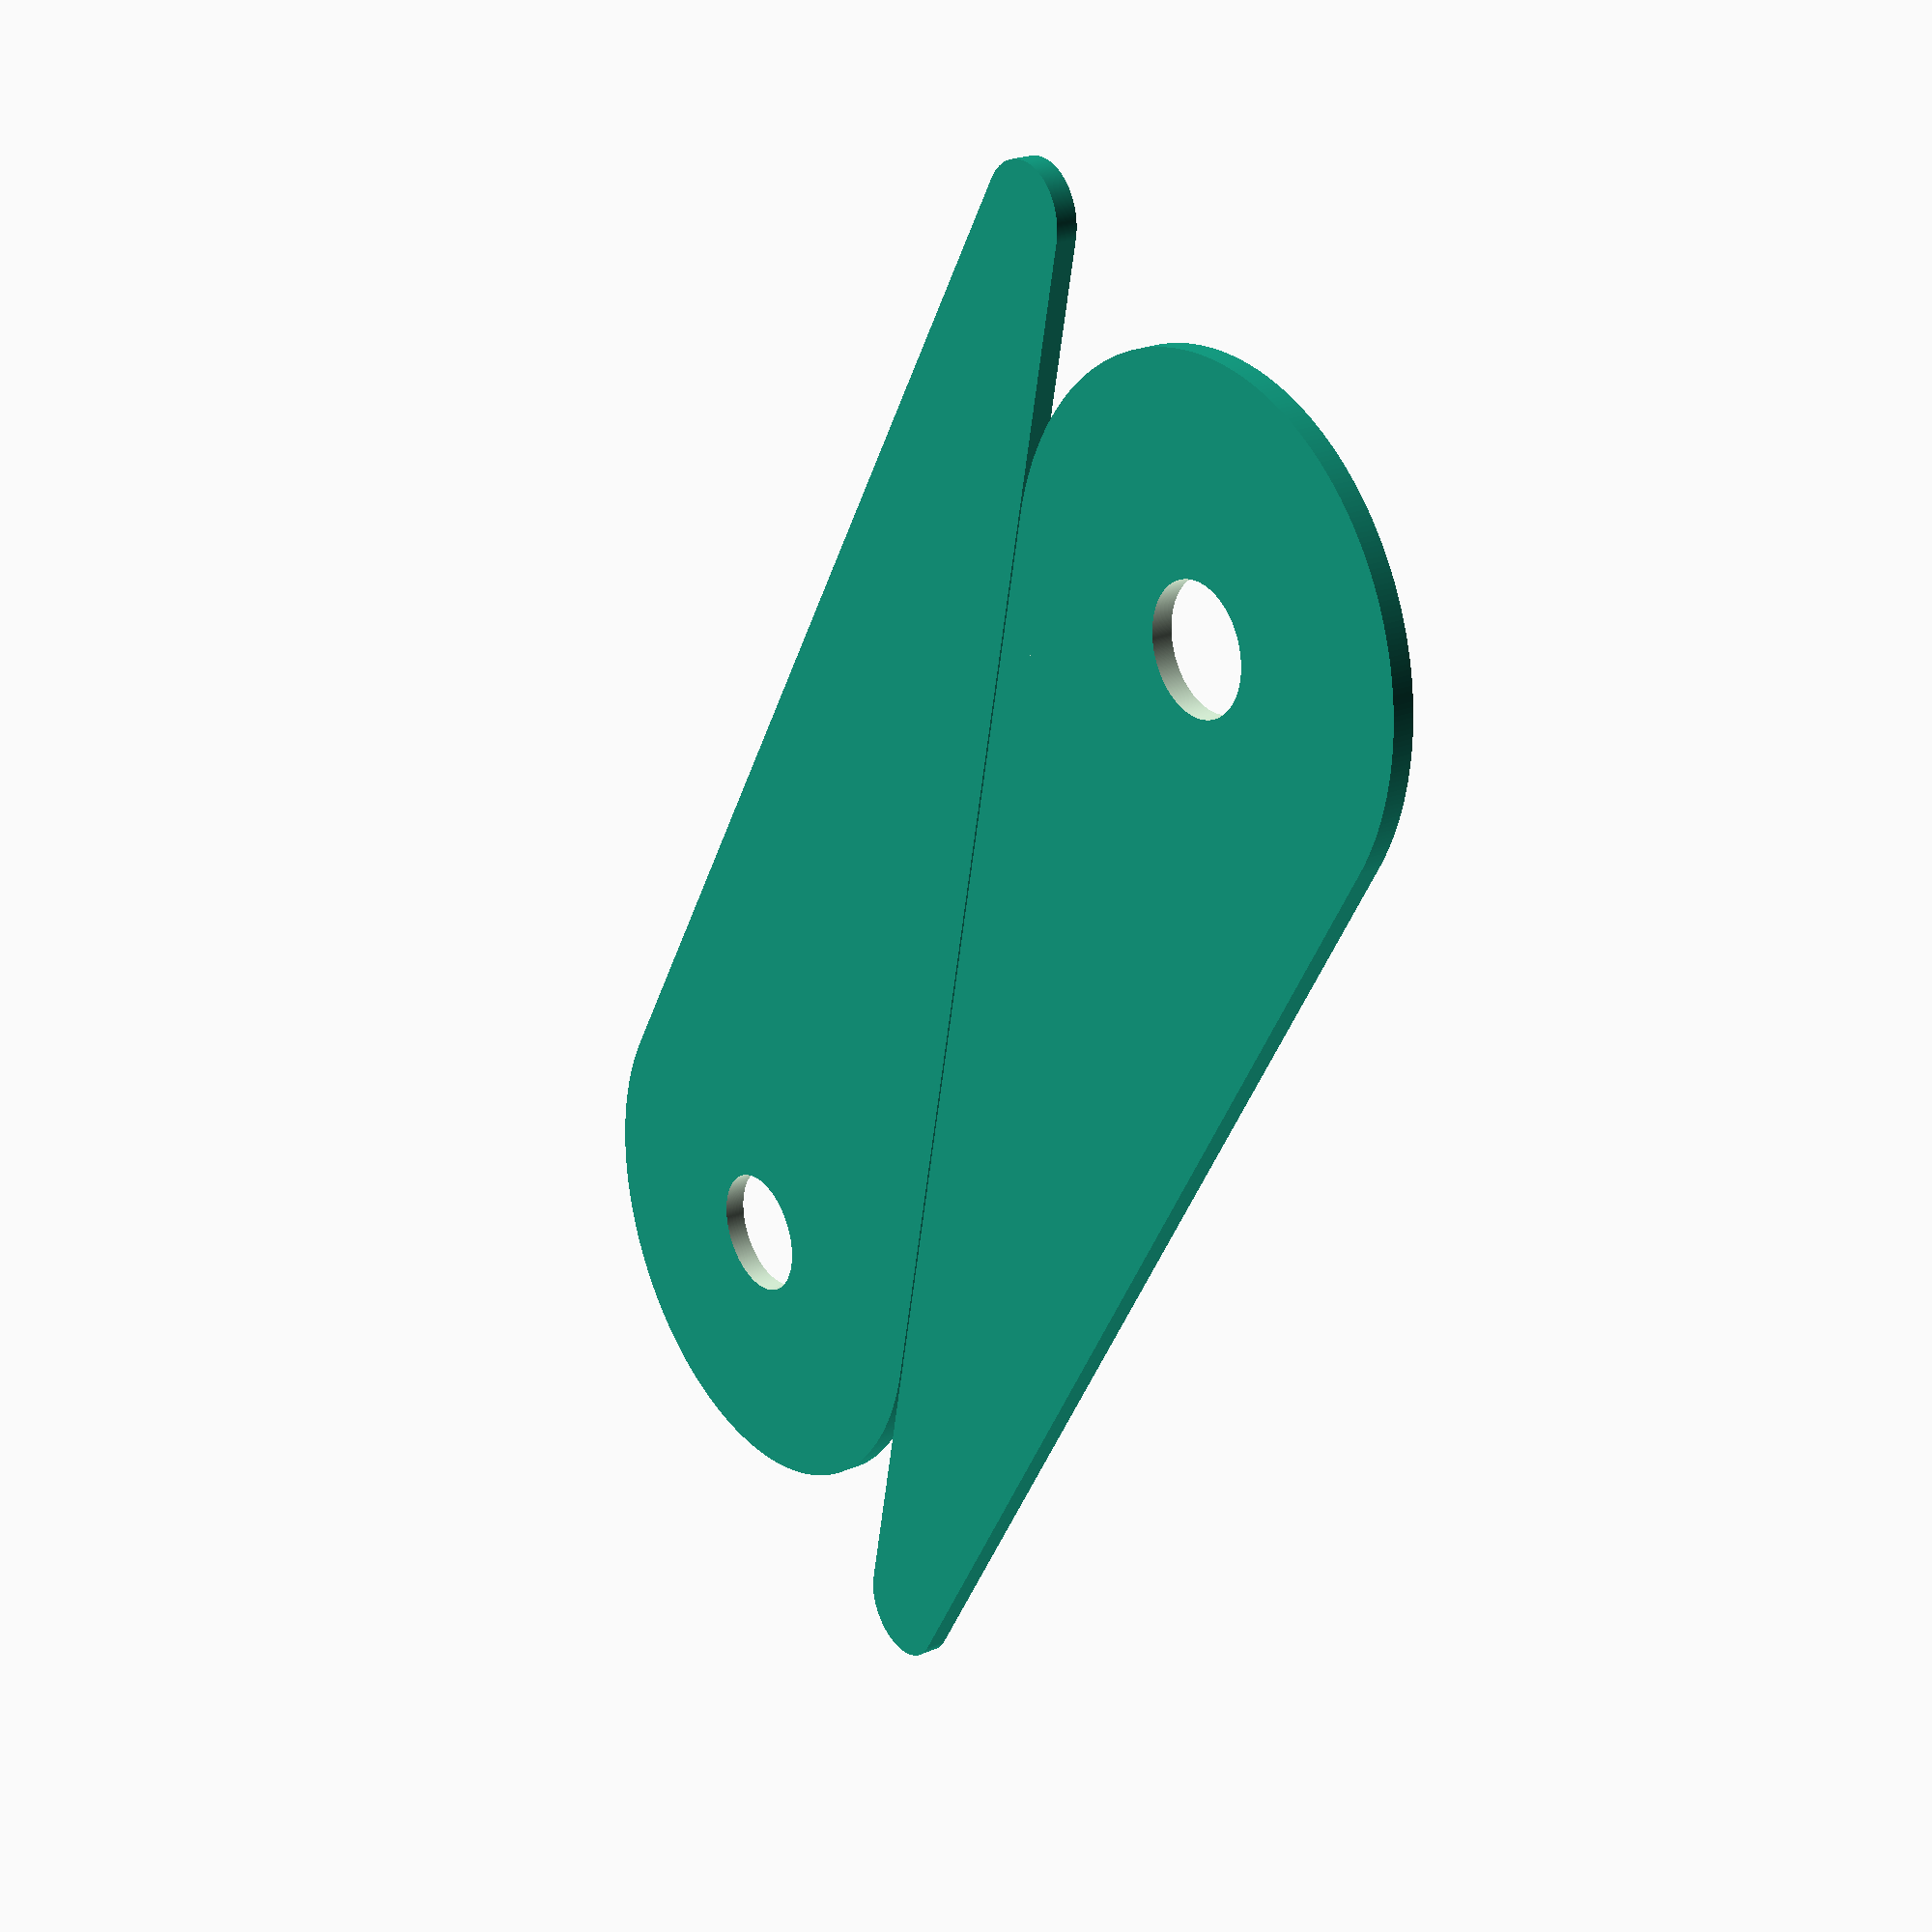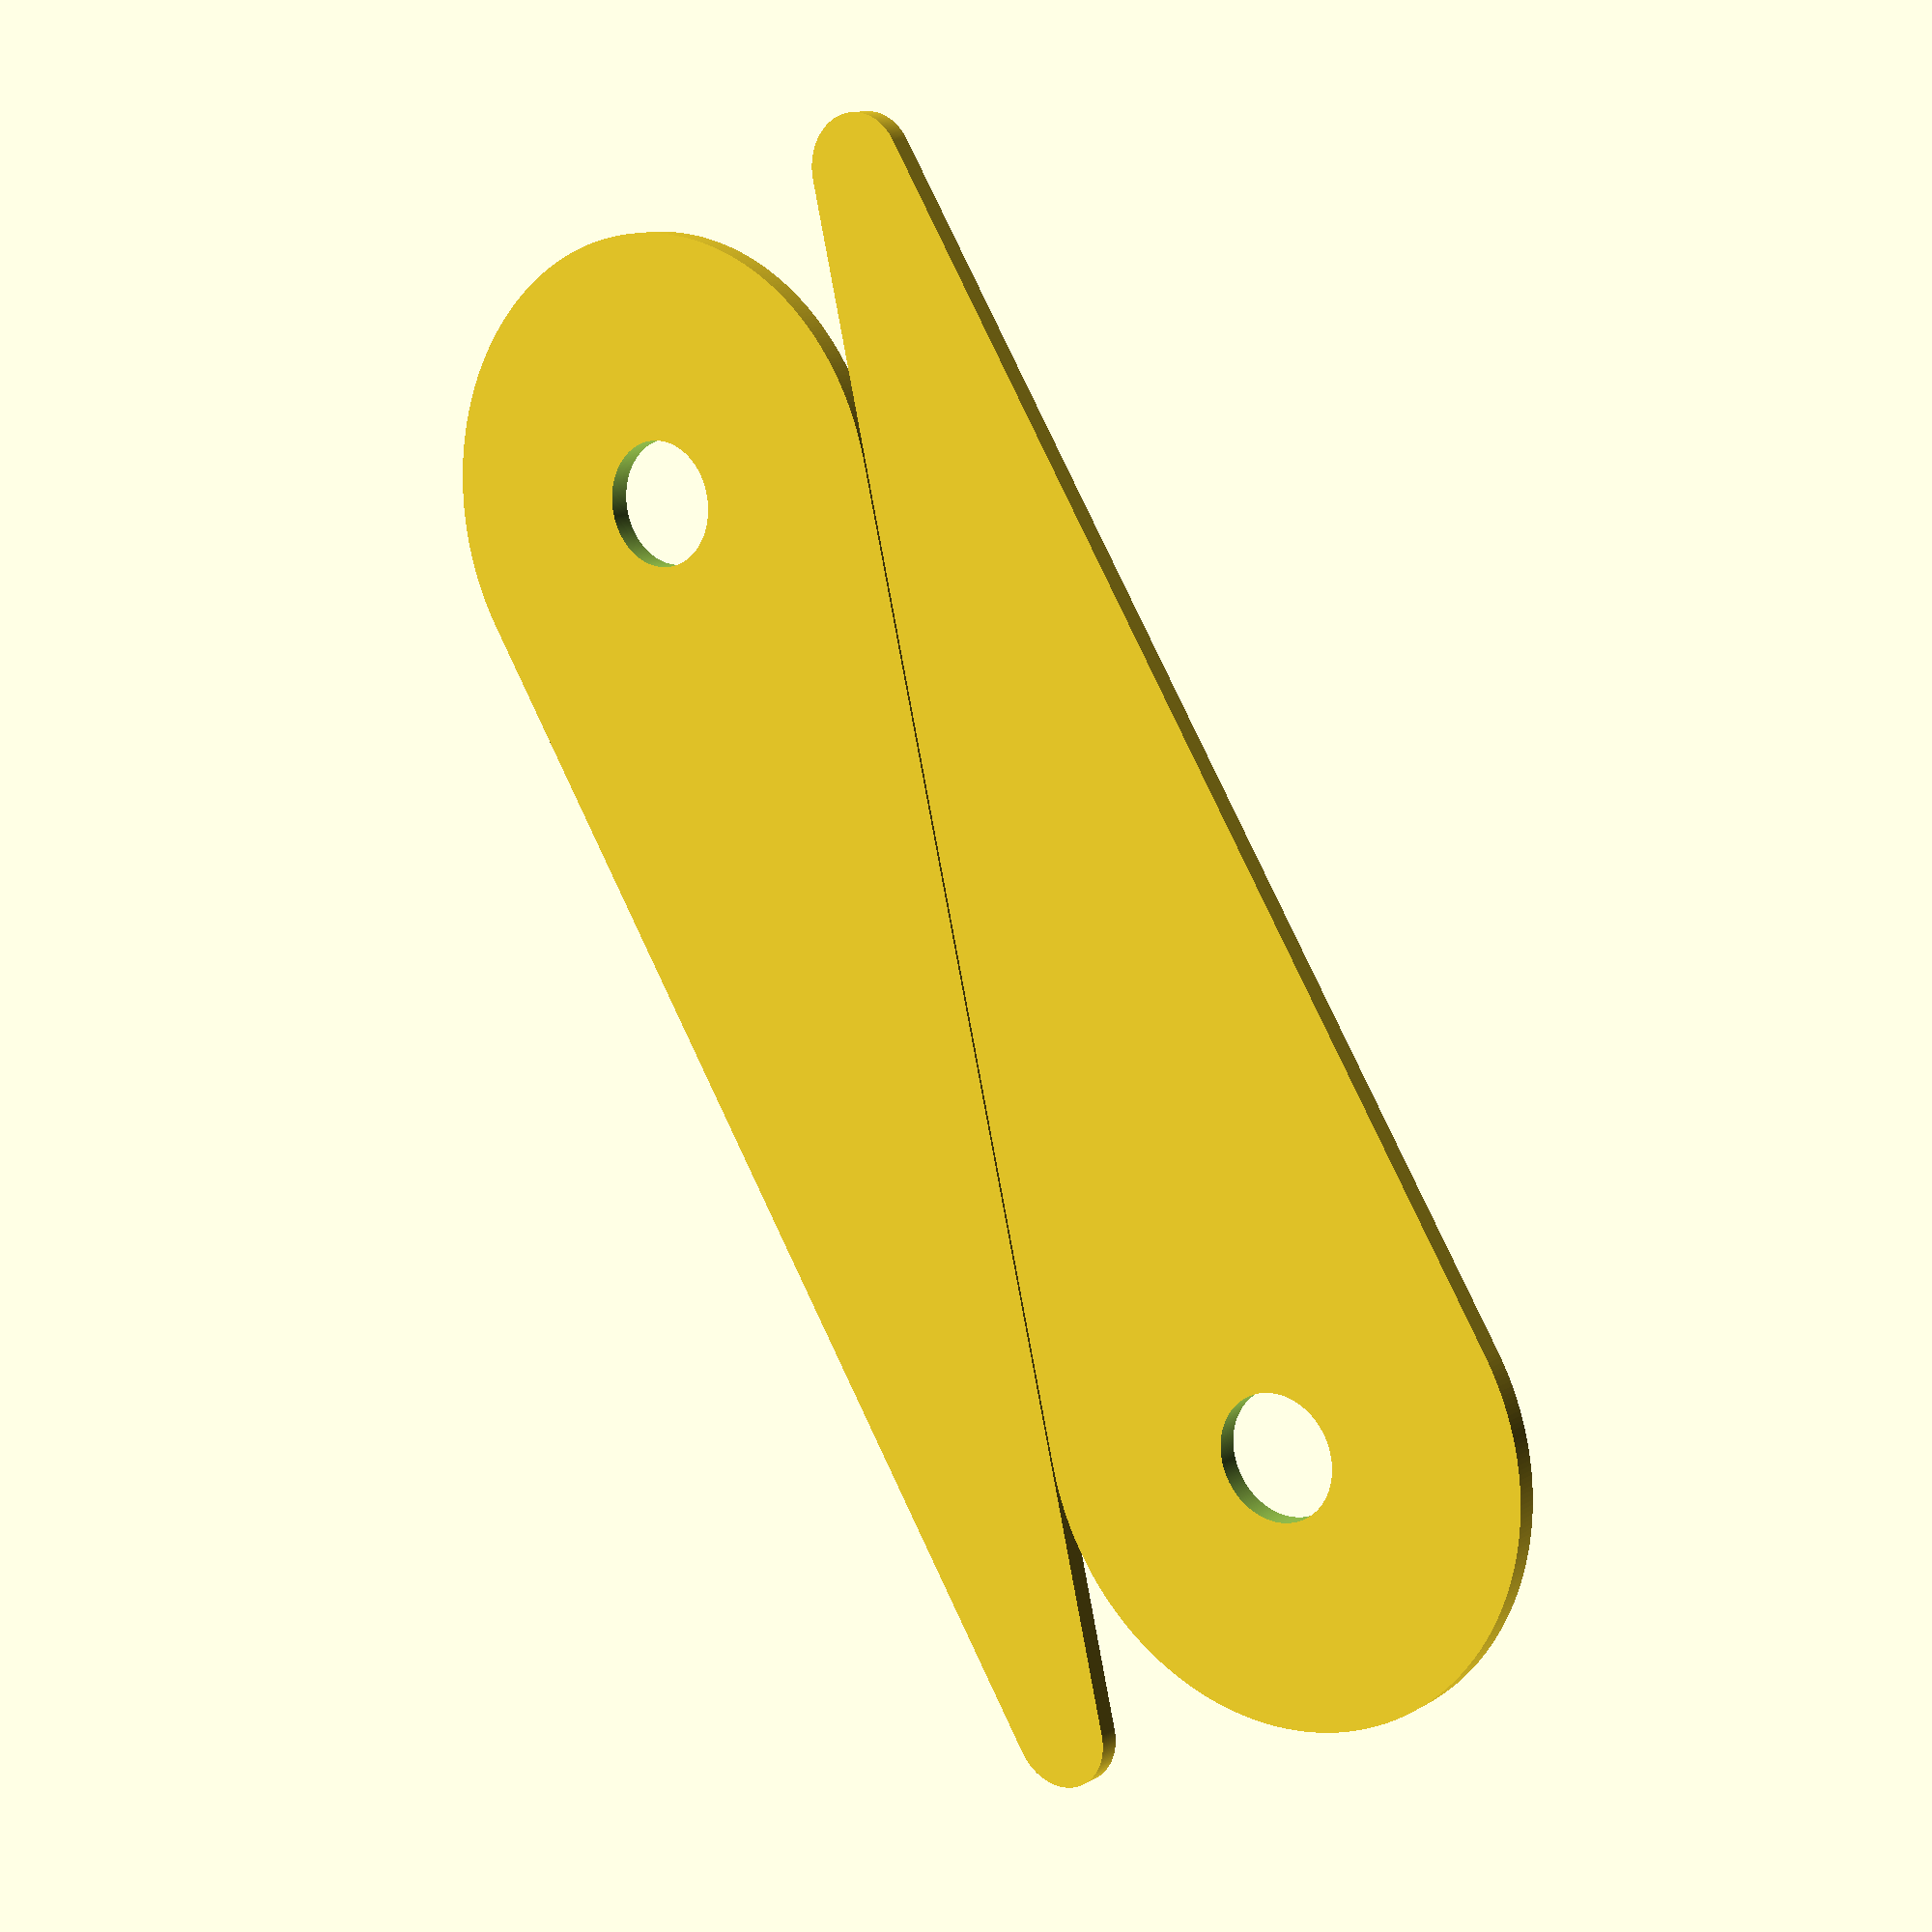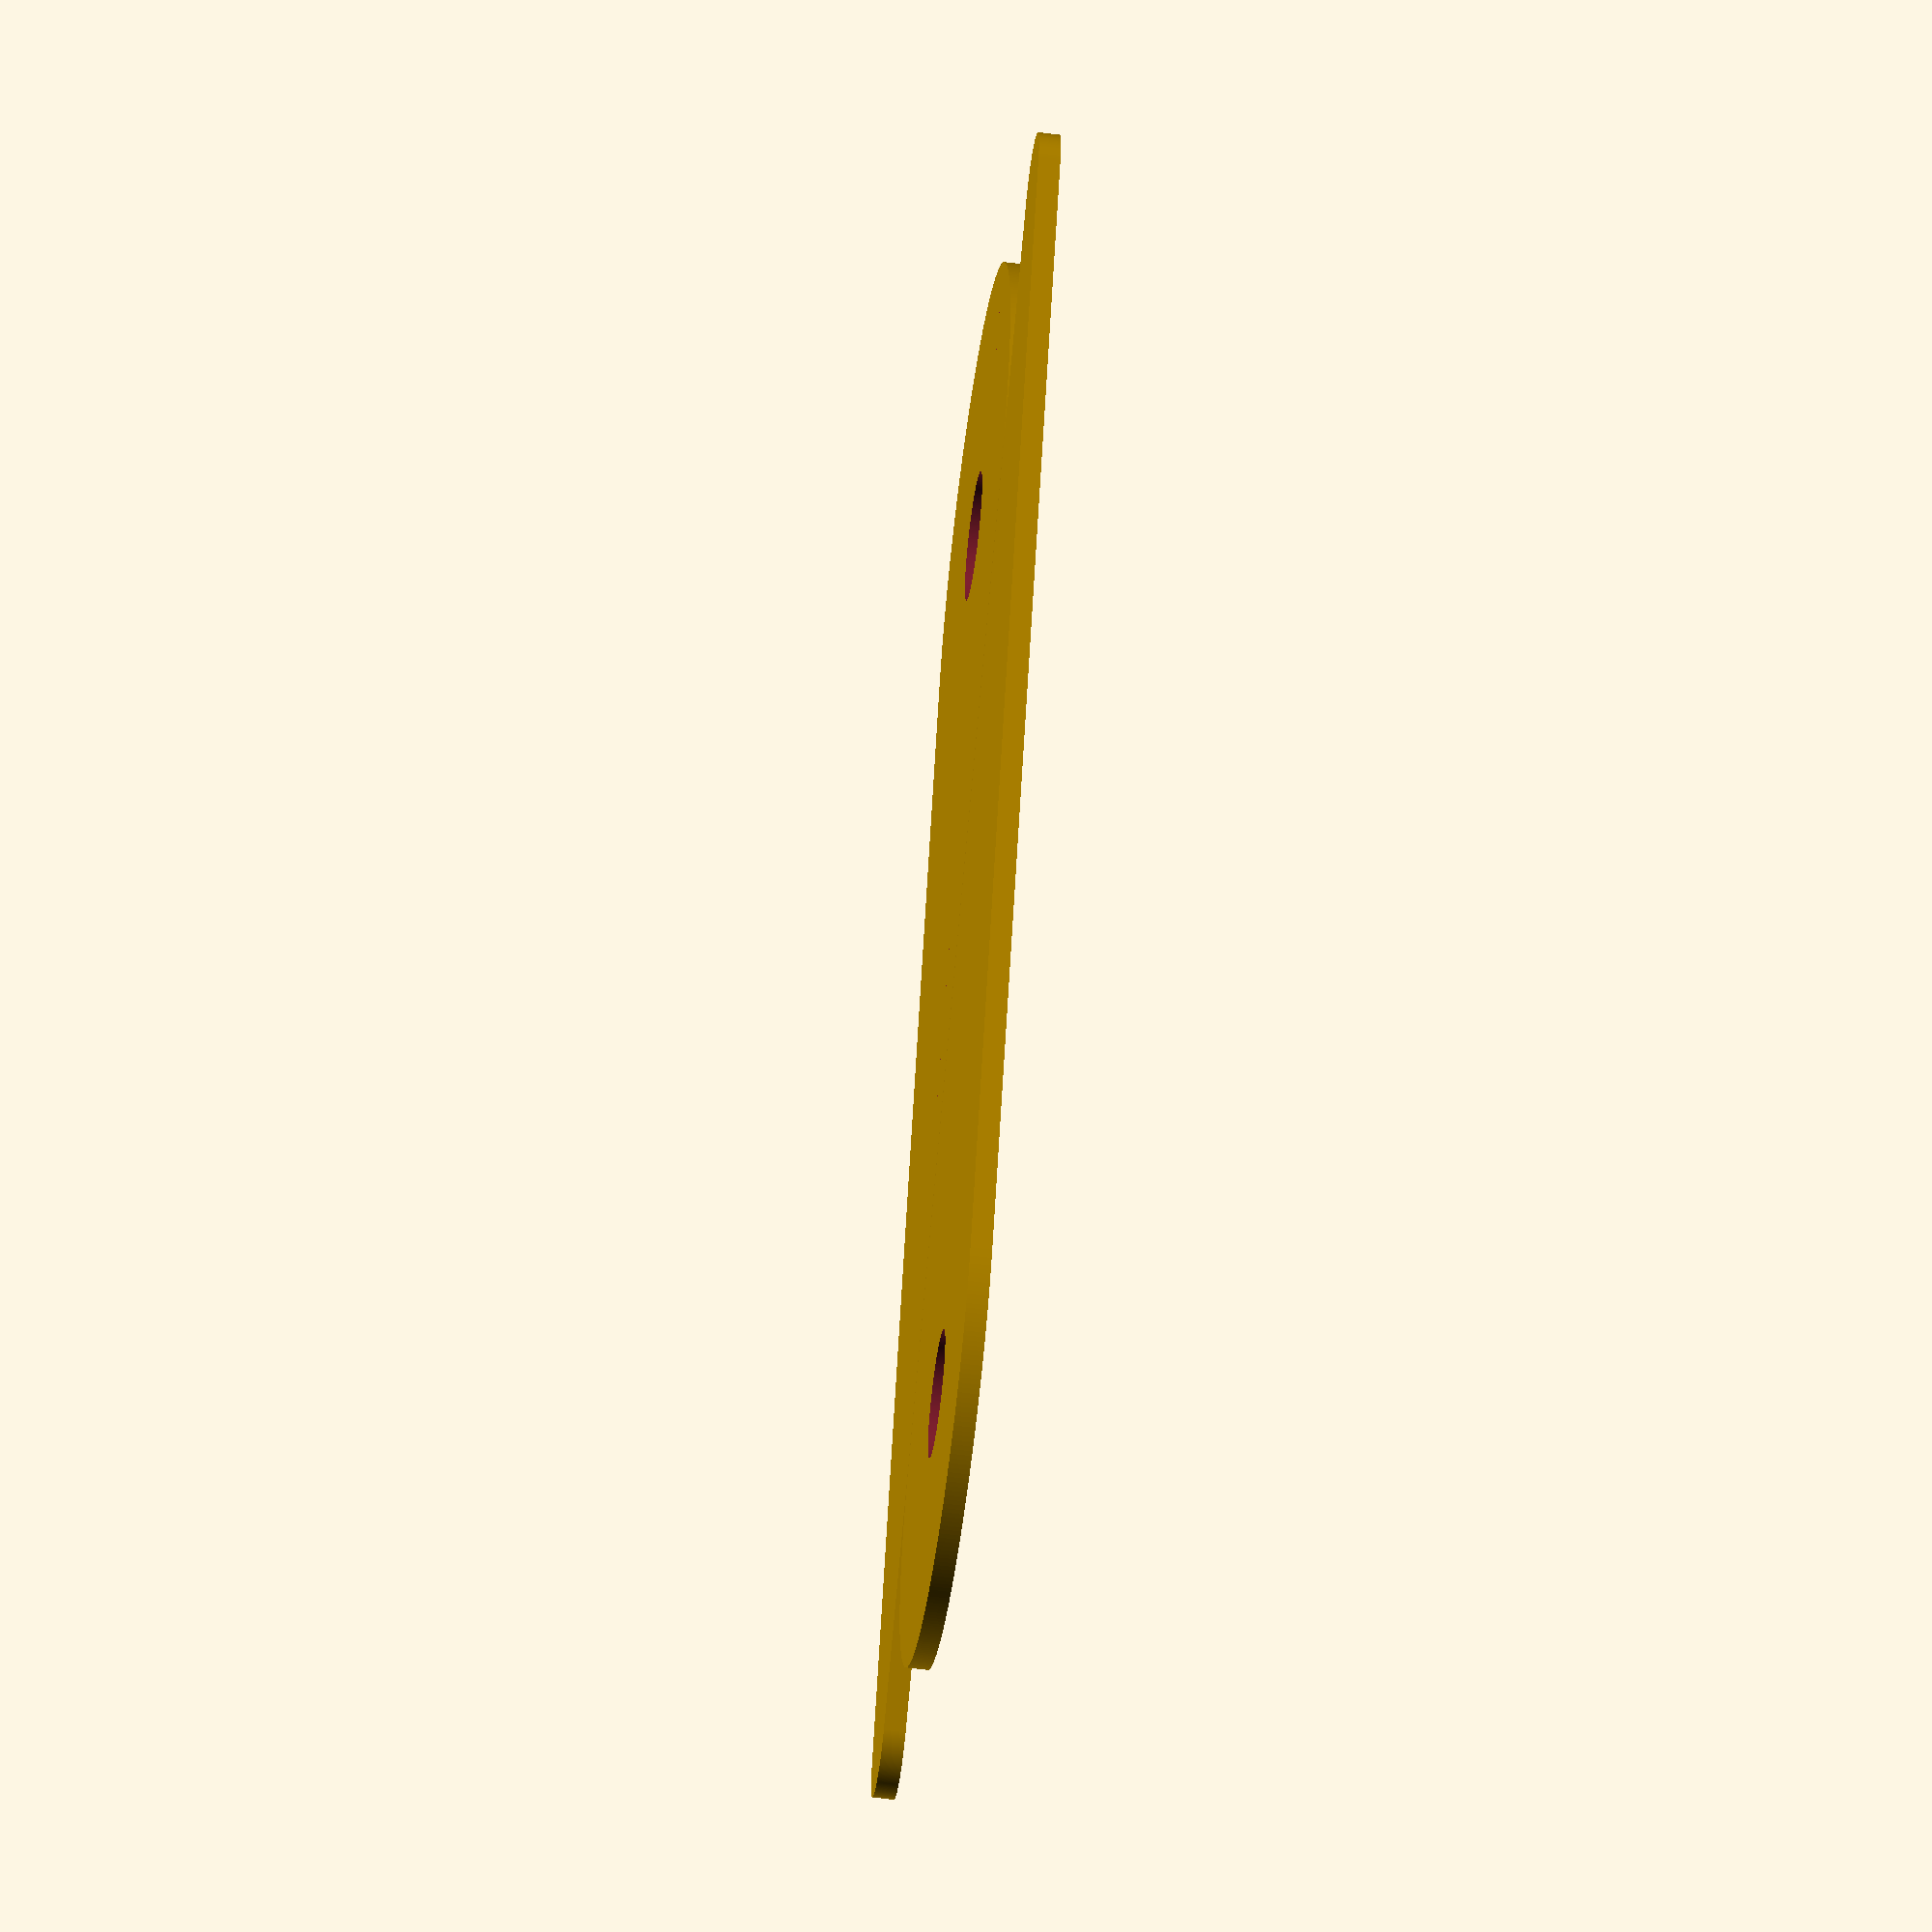
<openscad>
// Coat hook

// To use this script, customize the values and render the 3D model to make sure it all looks good. Then render the flatpack and cut that out of steel using your CNC machine.

$fn=360; // This makes round edges acutually round. 

X = 25; // Top width
y = 50; // Length of part
x = 5; // Bottom width

s = 5.9; // Screw shaft size (diameter)

h = 20; // height of bend (length of hook)

a = 220; // angle of bend

t = 5; // Metal thickness, for 3D mockup.

module body(){

hull(){

translate([X/2,X/2+y,0]){
circle(d = X);
    }
    
translate([X/2,x/2,0]){    
circle(d = x);
}
}
}

module bodyHole(){

difference(){
body();
    
    translate([X/2,y+X/2,0]){
circle(d=s);    
    }
}
}


module topHalf(){
difference() {
bodyHole();
square([X,h]);
}
}

module bottomHalf(){
 difference() {
     bodyHole();
     translate([0,h,0]){
     square([X,x+y+X-h]);
     }
     }
}


module flatPack(){
    topHalf();
    bottomHalf();
    }



module TD() {

translate([0,-h,0]){

linear_extrude(t){

topHalf();
}
    
translate([0,h-h*cos(360-a),h*sin(360-a)]){
rotate([a,0,0]){

translate([0,-t/2,-t]){
linear_extrude(t){    
bottomHalf();
}
}

}
}
}
}

// Flatpack

flatPack();

translate([X*1.68,y*1.5,0])
rotate([0,0,180])
flatPack();

// 3D model

//TD();
</openscad>
<views>
elev=156.5 azim=158.9 roll=305.6 proj=p view=wireframe
elev=167.3 azim=337.1 roll=142.6 proj=p view=wireframe
elev=236.1 azim=212.5 roll=97.7 proj=o view=solid
</views>
